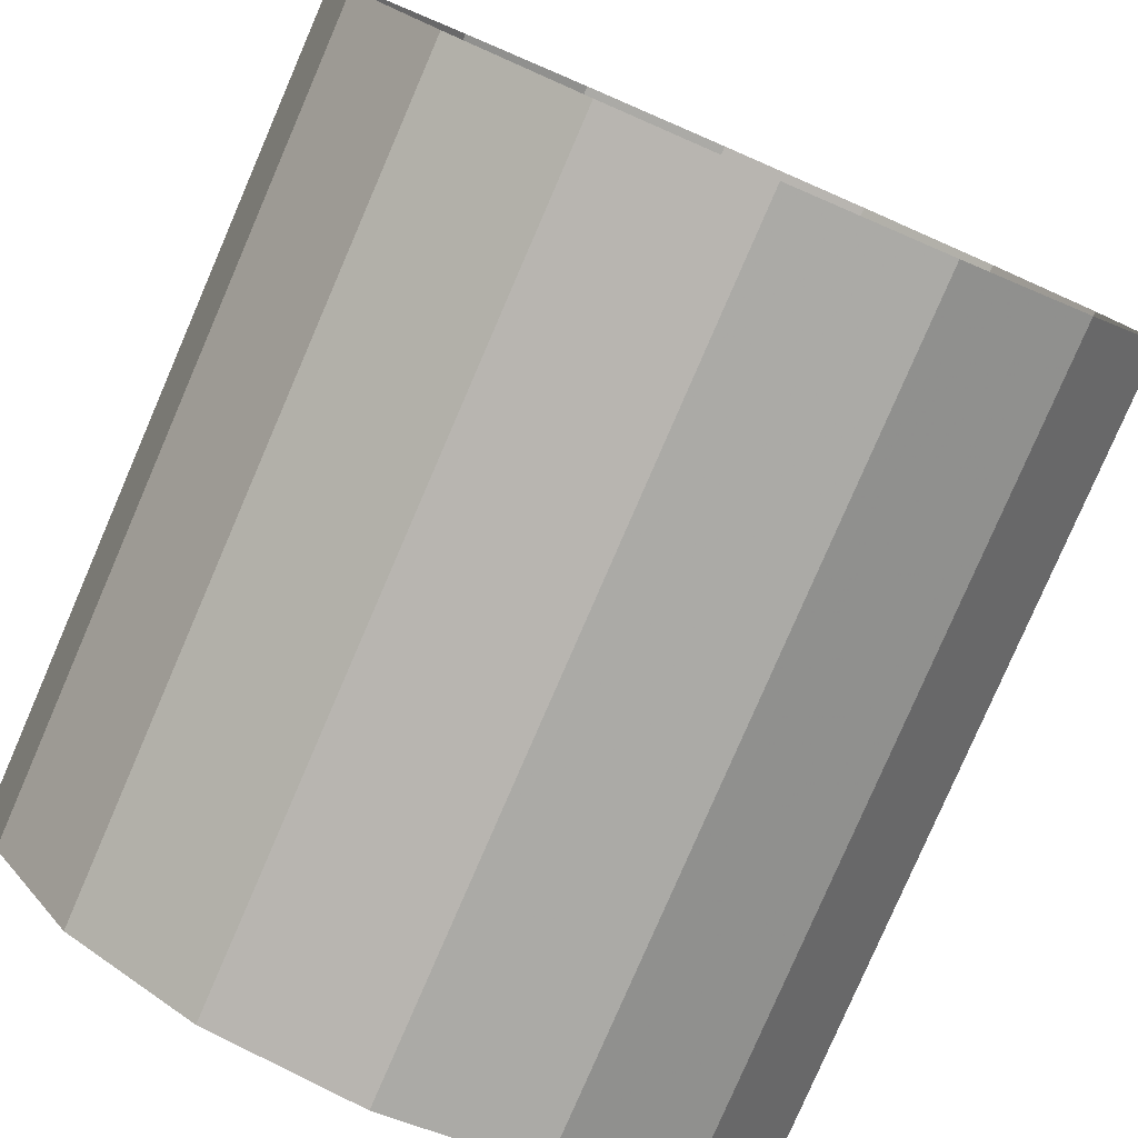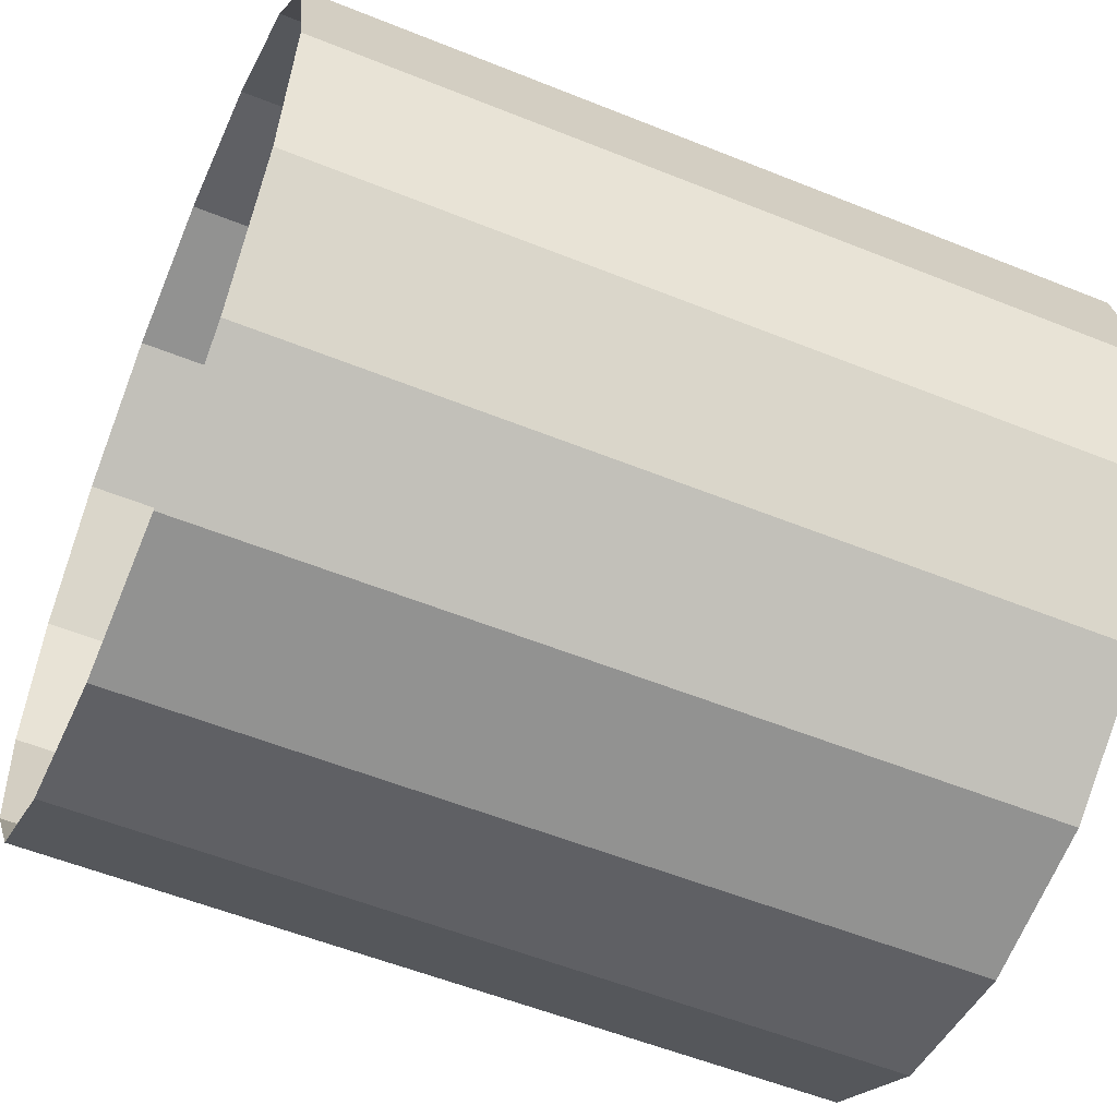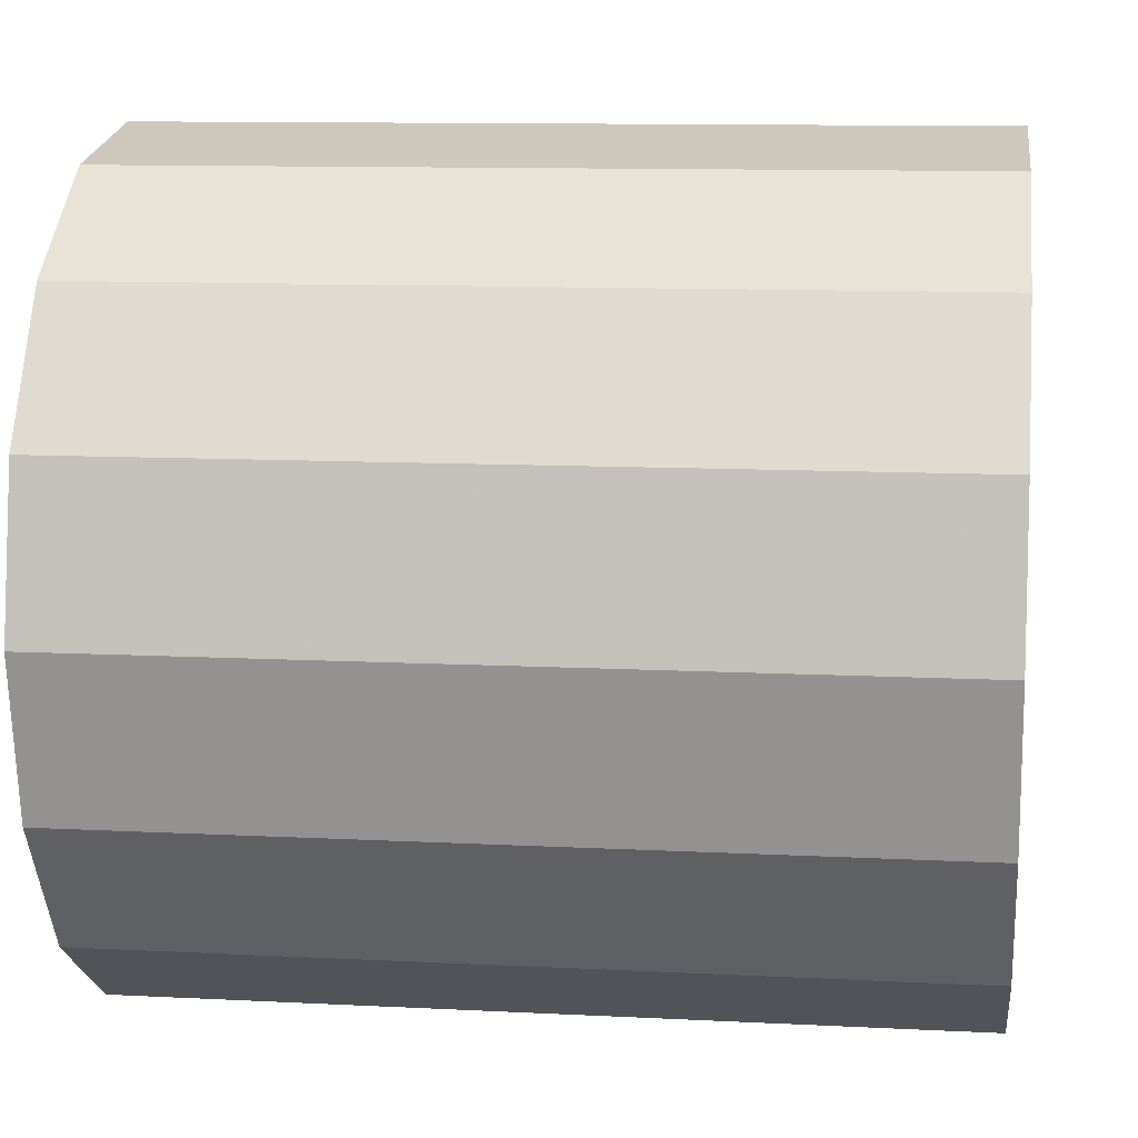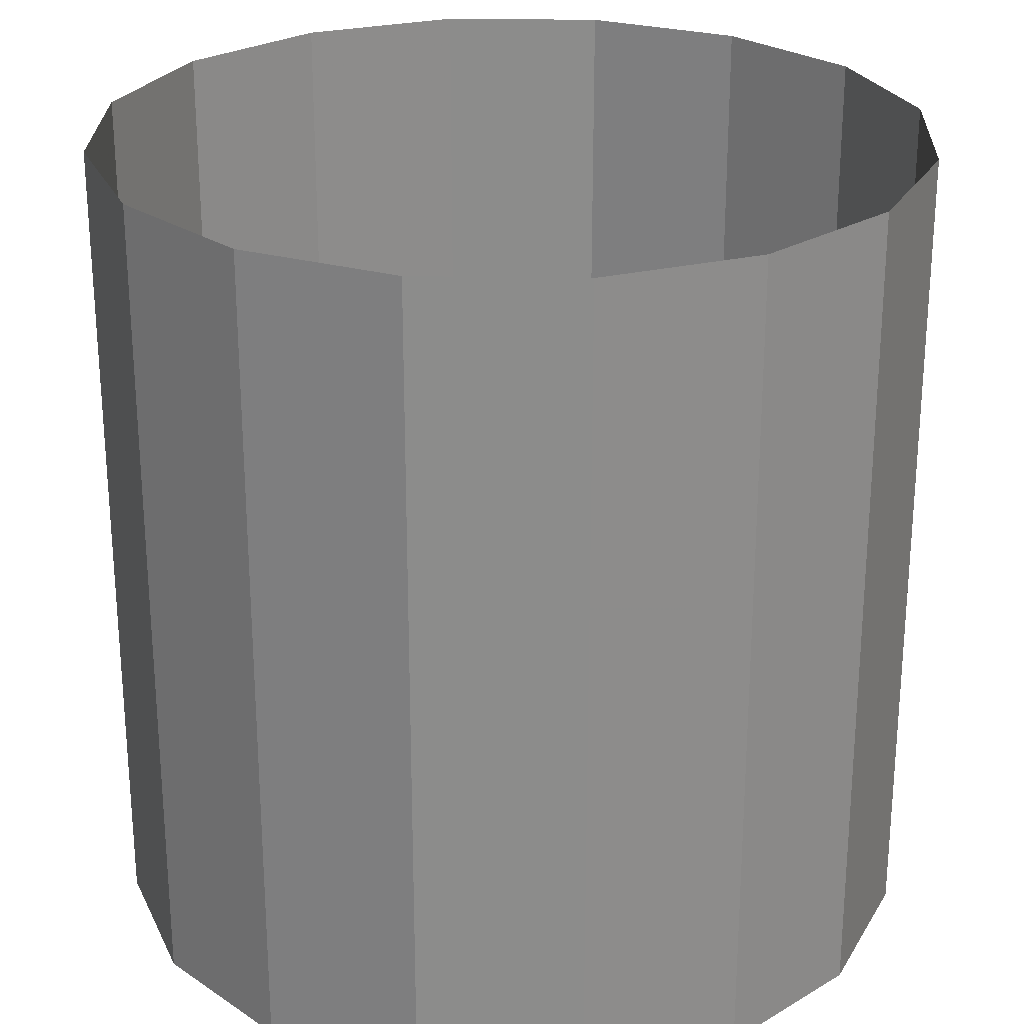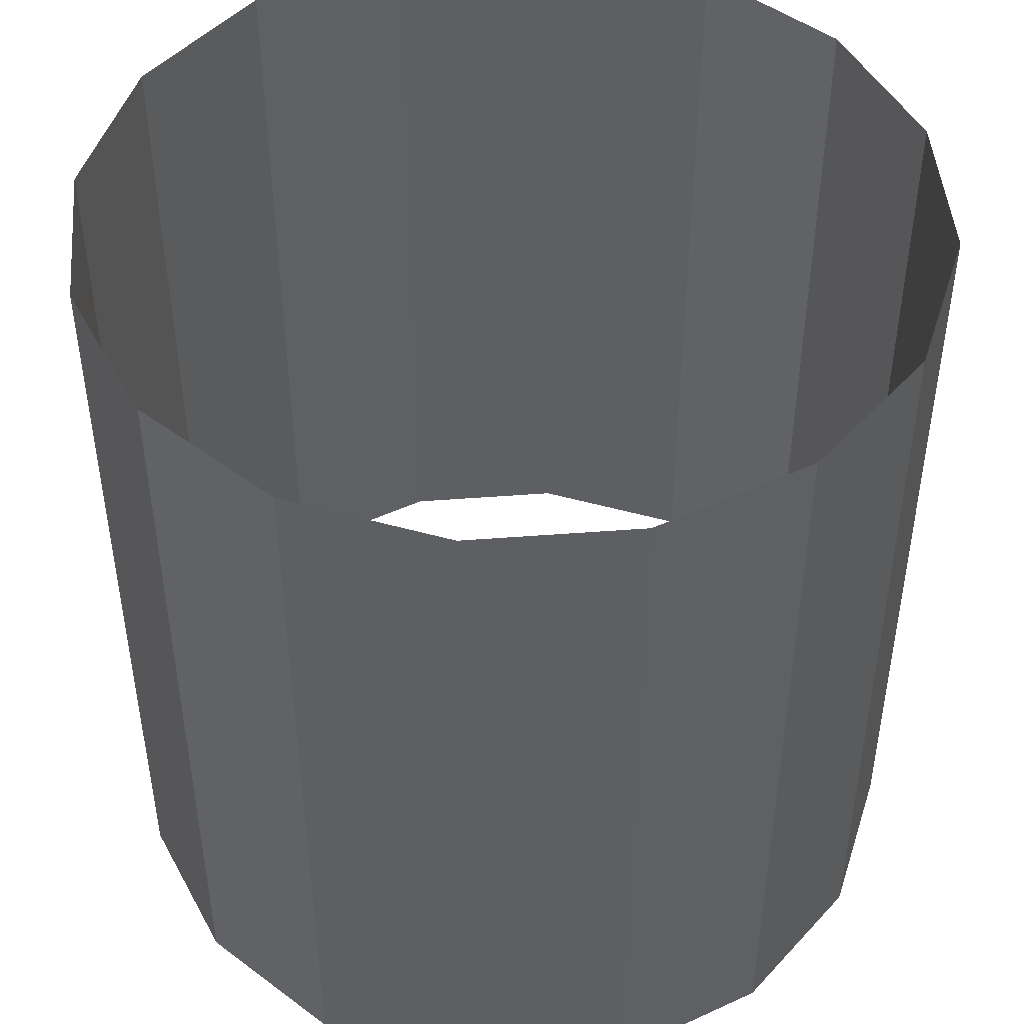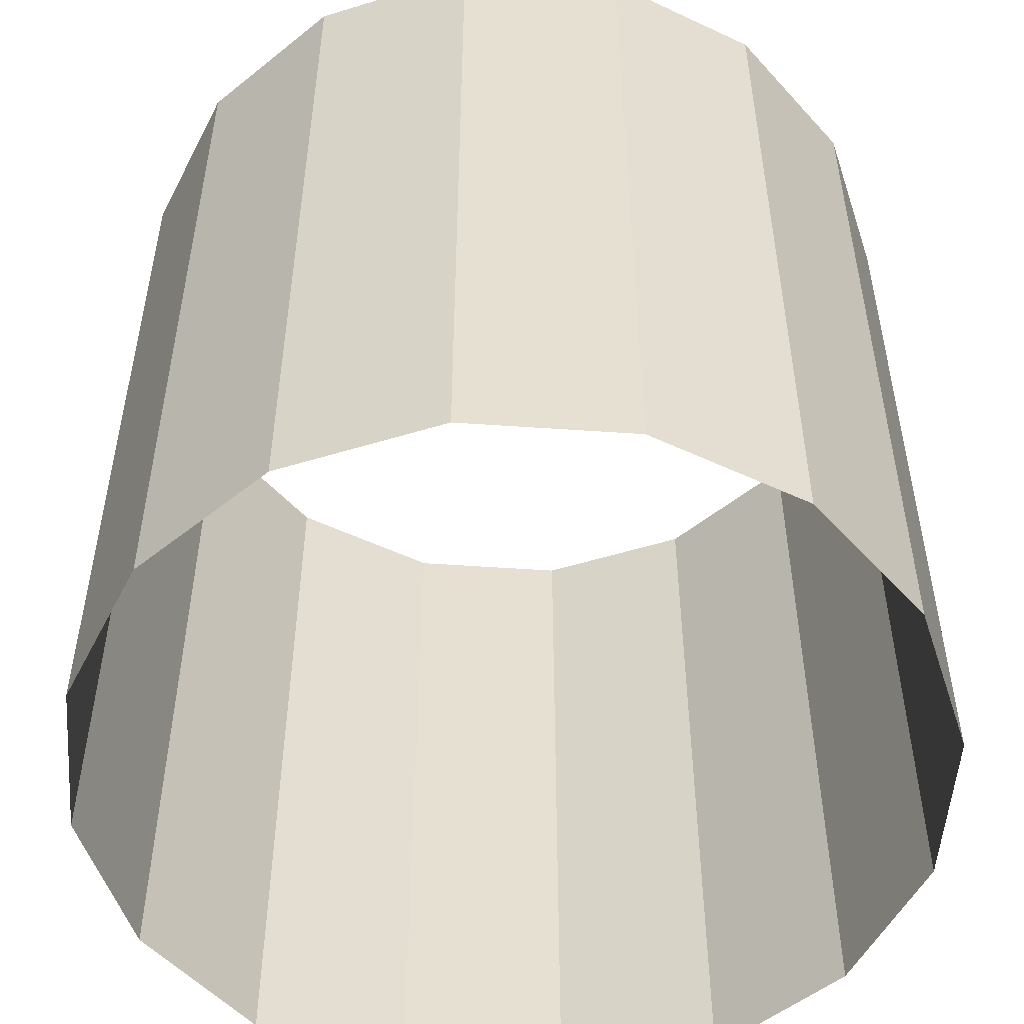
<metadata>
{"format":"obj","ext":"obj","renderer":"f3d","projection":"perspective","resolution":1024,"background":"white","views":[{"elev":-80.0,"azim":-23.4,"up":"+Y"},{"elev":-55.6,"azim":-113.0,"up":"+Y"},{"elev":10.9,"azim":-82.7,"up":"+Y"},{"elev":25.7,"azim":170.4,"up":"+Z"},{"elev":47.5,"azim":-61.2,"up":"+Z"},{"elev":-52.5,"azim":119.5,"up":"+Z"}]}
</metadata>
<code>
v 0.05 0 0
v 0.04619 0.01913 0
v 0.03535 0.03535 0
v 0.01913 0.04619 0
v 0 0.05 0
v -0.01913 0.04619 0
v -0.03535 0.03535 0
v -0.04619 0.01913 0
v -0.05 0 0
v -0.04619 -0.01913 0
v -0.03535 -0.03535 0
v -0.01913 -0.04619 0
v -0 -0.05 0
v 0.01913 -0.04619 0
v 0.03535 -0.03535 0
v 0.04619 -0.01913 0
v 0.05 -0 0
v 0.05 0 0.01
v 0.04619 0.01913 0.01
v 0.03535 0.03535 0.01
v 0.01913 0.04619 0.01
v 0 0.05 0.01
v -0.01913 0.04619 0.01
v -0.03535 0.03535 0.01
v -0.04619 0.01913 0.01
v -0.05 0 0.01
v -0.04619 -0.01913 0.01
v -0.03535 -0.03535 0.01
v -0.01913 -0.04619 0.01
v -0 -0.05 0.01
v 0.01913 -0.04619 0.01
v 0.03535 -0.03535 0.01
v 0.04619 -0.01913 0.01
v 0.05 -0 0.01
v 0.05 0 0.02
v 0.04619 0.01913 0.02
v 0.03535 0.03535 0.02
v 0.01913 0.04619 0.02
v 0 0.05 0.02
v -0.01913 0.04619 0.02
v -0.03535 0.03535 0.02
v -0.04619 0.01913 0.02
v -0.05 0 0.02
v -0.04619 -0.01913 0.02
v -0.03535 -0.03535 0.02
v -0.01913 -0.04619 0.02
v -0 -0.05 0.02
v 0.01913 -0.04619 0.02
v 0.03535 -0.03535 0.02
v 0.04619 -0.01913 0.02
v 0.05 -0 0.02
v 0.05 0 0.03
v 0.04619 0.01913 0.03
v 0.03535 0.03535 0.03
v 0.01913 0.04619 0.03
v 0 0.05 0.03
v -0.01913 0.04619 0.03
v -0.03535 0.03535 0.03
v -0.04619 0.01913 0.03
v -0.05 0 0.03
v -0.04619 -0.01913 0.03
v -0.03535 -0.03535 0.03
v -0.01913 -0.04619 0.03
v -0 -0.05 0.03
v 0.01913 -0.04619 0.03
v 0.03535 -0.03535 0.03
v 0.04619 -0.01913 0.03
v 0.05 -0 0.03
v 0.05 0 0.04
v 0.04619 0.01913 0.04
v 0.03535 0.03535 0.04
v 0.01913 0.04619 0.04
v 0 0.05 0.04
v -0.01913 0.04619 0.04
v -0.03535 0.03535 0.04
v -0.04619 0.01913 0.04
v -0.05 0 0.04
v -0.04619 -0.01913 0.04
v -0.03535 -0.03535 0.04
v -0.01913 -0.04619 0.04
v -0 -0.05 0.04
v 0.01913 -0.04619 0.04
v 0.03535 -0.03535 0.04
v 0.04619 -0.01913 0.04
v 0.05 -0 0.04
v 0.05 0 0.05
v 0.04619 0.01913 0.05
v 0.03535 0.03535 0.05
v 0.01913 0.04619 0.05
v 0 0.05 0.05
v -0.01913 0.04619 0.05
v -0.03535 0.03535 0.05
v -0.04619 0.01913 0.05
v -0.05 0 0.05
v -0.04619 -0.01913 0.05
v -0.03535 -0.03535 0.05
v -0.01913 -0.04619 0.05
v -0 -0.05 0.05
v 0.01913 -0.04619 0.05
v 0.03535 -0.03535 0.05
v 0.04619 -0.01913 0.05
v 0.05 -0 0.05
v 0.05 0 0.06
v 0.04619 0.01913 0.06
v 0.03535 0.03535 0.06
v 0.01913 0.04619 0.06
v 0 0.05 0.06
v -0.01913 0.04619 0.06
v -0.03535 0.03535 0.06
v -0.04619 0.01913 0.06
v -0.05 0 0.06
v -0.04619 -0.01913 0.06
v -0.03535 -0.03535 0.06
v -0.01913 -0.04619 0.06
v -0 -0.05 0.06
v 0.01913 -0.04619 0.06
v 0.03535 -0.03535 0.06
v 0.04619 -0.01913 0.06
v 0.05 -0 0.06
v 0.05 0 0.07
v 0.04619 0.01913 0.07
v 0.03535 0.03535 0.07
v 0.01913 0.04619 0.07
v 0 0.05 0.07
v -0.01913 0.04619 0.07
v -0.03535 0.03535 0.07
v -0.04619 0.01913 0.07
v -0.05 0 0.07
v -0.04619 -0.01913 0.07
v -0.03535 -0.03535 0.07
v -0.01913 -0.04619 0.07
v -0 -0.05 0.07
v 0.01913 -0.04619 0.07
v 0.03535 -0.03535 0.07
v 0.04619 -0.01913 0.07
v 0.05 -0 0.07
v 0.05 0 0.08
v 0.04619 0.01913 0.08
v 0.03535 0.03535 0.08
v 0.01913 0.04619 0.08
v 0 0.05 0.08
v -0.01913 0.04619 0.08
v -0.03535 0.03535 0.08
v -0.04619 0.01913 0.08
v -0.05 0 0.08
v -0.04619 -0.01913 0.08
v -0.03535 -0.03535 0.08
v -0.01913 -0.04619 0.08
v -0 -0.05 0.08
v 0.01913 -0.04619 0.08
v 0.03535 -0.03535 0.08
v 0.04619 -0.01913 0.08
v 0.05 -0 0.08
v 0.05 0 0.09
v 0.04619 0.01913 0.09
v 0.03535 0.03535 0.09
v 0.01913 0.04619 0.09
v 0 0.05 0.09
v -0.01913 0.04619 0.09
v -0.03535 0.03535 0.09
v -0.04619 0.01913 0.09
v -0.05 0 0.09
v -0.04619 -0.01913 0.09
v -0.03535 -0.03535 0.09
v -0.01913 -0.04619 0.09
v -0 -0.05 0.09
v 0.01913 -0.04619 0.09
v 0.03535 -0.03535 0.09
v 0.04619 -0.01913 0.09
v 0.05 -0 0.09
v 0.05 0 0.1
v 0.04619 0.01913 0.1
v 0.03535 0.03535 0.1
v 0.01913 0.04619 0.1
v 0 0.05 0.1
v -0.01913 0.04619 0.1
v -0.03535 0.03535 0.1
v -0.04619 0.01913 0.1
v -0.05 0 0.1
v -0.04619 -0.01913 0.1
v -0.03535 -0.03535 0.1
v -0.01913 -0.04619 0.1
v -0 -0.05 0.1
v 0.01913 -0.04619 0.1
v 0.03535 -0.03535 0.1
v 0.04619 -0.01913 0.1
v 0.05 -0 0.1
f 1 18 2
f 18 19 2
f 2 19 3
f 19 20 3
f 3 20 4
f 20 21 4
f 4 21 5
f 21 22 5
f 5 22 6
f 22 23 6
f 6 23 7
f 23 24 7
f 7 24 8
f 24 25 8
f 8 25 9
f 25 26 9
f 9 26 10
f 26 27 10
f 10 27 11
f 27 28 11
f 11 28 12
f 28 29 12
f 12 29 13
f 29 30 13
f 13 30 14
f 30 31 14
f 14 31 15
f 31 32 15
f 15 32 16
f 32 33 16
f 16 33 17
f 33 34 17
f 17 34 1
f 34 18 1
f 18 35 19
f 35 36 19
f 19 36 20
f 36 37 20
f 20 37 21
f 37 38 21
f 21 38 22
f 38 39 22
f 22 39 23
f 39 40 23
f 23 40 24
f 40 41 24
f 24 41 25
f 41 42 25
f 25 42 26
f 42 43 26
f 26 43 27
f 43 44 27
f 27 44 28
f 44 45 28
f 28 45 29
f 45 46 29
f 29 46 30
f 46 47 30
f 30 47 31
f 47 48 31
f 31 48 32
f 48 49 32
f 32 49 33
f 49 50 33
f 33 50 34
f 50 51 34
f 34 51 18
f 51 35 18
f 35 52 36
f 52 53 36
f 36 53 37
f 53 54 37
f 37 54 38
f 54 55 38
f 38 55 39
f 55 56 39
f 39 56 40
f 56 57 40
f 40 57 41
f 57 58 41
f 41 58 42
f 58 59 42
f 42 59 43
f 59 60 43
f 43 60 44
f 60 61 44
f 44 61 45
f 61 62 45
f 45 62 46
f 62 63 46
f 46 63 47
f 63 64 47
f 47 64 48
f 64 65 48
f 48 65 49
f 65 66 49
f 49 66 50
f 66 67 50
f 50 67 51
f 67 68 51
f 51 68 35
f 68 52 35
f 52 69 53
f 69 70 53
f 53 70 54
f 70 71 54
f 54 71 55
f 71 72 55
f 55 72 56
f 72 73 56
f 56 73 57
f 73 74 57
f 57 74 58
f 74 75 58
f 58 75 59
f 75 76 59
f 59 76 60
f 76 77 60
f 60 77 61
f 77 78 61
f 61 78 62
f 78 79 62
f 62 79 63
f 79 80 63
f 63 80 64
f 80 81 64
f 64 81 65
f 81 82 65
f 65 82 66
f 82 83 66
f 66 83 67
f 83 84 67
f 67 84 68
f 84 85 68
f 68 85 52
f 85 69 52
f 69 86 70
f 86 87 70
f 70 87 71
f 87 88 71
f 71 88 72
f 88 89 72
f 72 89 73
f 89 90 73
f 73 90 74
f 90 91 74
f 74 91 75
f 91 92 75
f 75 92 76
f 92 93 76
f 76 93 77
f 93 94 77
f 77 94 78
f 94 95 78
f 78 95 79
f 95 96 79
f 79 96 80
f 96 97 80
f 80 97 81
f 97 98 81
f 81 98 82
f 98 99 82
f 82 99 83
f 99 100 83
f 83 100 84
f 100 101 84
f 84 101 85
f 101 102 85
f 85 102 69
f 102 86 69
f 86 103 87
f 103 104 87
f 87 104 88
f 104 105 88
f 88 105 89
f 105 106 89
f 89 106 90
f 106 107 90
f 90 107 91
f 107 108 91
f 91 108 92
f 108 109 92
f 92 109 93
f 109 110 93
f 93 110 94
f 110 111 94
f 94 111 95
f 111 112 95
f 95 112 96
f 112 113 96
f 96 113 97
f 113 114 97
f 97 114 98
f 114 115 98
f 98 115 99
f 115 116 99
f 99 116 100
f 116 117 100
f 100 117 101
f 117 118 101
f 101 118 102
f 118 119 102
f 102 119 86
f 119 103 86
f 103 120 104
f 120 121 104
f 104 121 105
f 121 122 105
f 105 122 106
f 122 123 106
f 106 123 107
f 123 124 107
f 107 124 108
f 124 125 108
f 108 125 109
f 125 126 109
f 109 126 110
f 126 127 110
f 110 127 111
f 127 128 111
f 111 128 112
f 128 129 112
f 112 129 113
f 129 130 113
f 113 130 114
f 130 131 114
f 114 131 115
f 131 132 115
f 115 132 116
f 132 133 116
f 116 133 117
f 133 134 117
f 117 134 118
f 134 135 118
f 118 135 119
f 135 136 119
f 119 136 103
f 136 120 103
f 120 137 121
f 137 138 121
f 121 138 122
f 138 139 122
f 122 139 123
f 139 140 123
f 123 140 124
f 140 141 124
f 124 141 125
f 141 142 125
f 125 142 126
f 142 143 126
f 126 143 127
f 143 144 127
f 127 144 128
f 144 145 128
f 128 145 129
f 145 146 129
f 129 146 130
f 146 147 130
f 130 147 131
f 147 148 131
f 131 148 132
f 148 149 132
f 132 149 133
f 149 150 133
f 133 150 134
f 150 151 134
f 134 151 135
f 151 152 135
f 135 152 136
f 152 153 136
f 136 153 120
f 153 137 120
f 137 154 138
f 154 155 138
f 138 155 139
f 155 156 139
f 139 156 140
f 156 157 140
f 140 157 141
f 157 158 141
f 141 158 142
f 158 159 142
f 142 159 143
f 159 160 143
f 143 160 144
f 160 161 144
f 144 161 145
f 161 162 145
f 145 162 146
f 162 163 146
f 146 163 147
f 163 164 147
f 147 164 148
f 164 165 148
f 148 165 149
f 165 166 149
f 149 166 150
f 166 167 150
f 150 167 151
f 167 168 151
f 151 168 152
f 168 169 152
f 152 169 153
f 169 170 153
f 153 170 137
f 170 154 137
f 154 171 155
f 171 172 155
f 155 172 156
f 172 173 156
f 156 173 157
f 173 174 157
f 157 174 158
f 174 175 158
f 158 175 159
f 175 176 159
f 159 176 160
f 176 177 160
f 160 177 161
f 177 178 161
f 161 178 162
f 178 179 162
f 162 179 163
f 179 180 163
f 163 180 164
f 180 181 164
f 164 181 165
f 181 182 165
f 165 182 166
f 182 183 166
f 166 183 167
f 183 184 167
f 167 184 168
f 184 185 168
f 168 185 169
f 185 186 169
f 169 186 170
f 186 187 170
f 170 187 154
f 187 171 154

</code>
